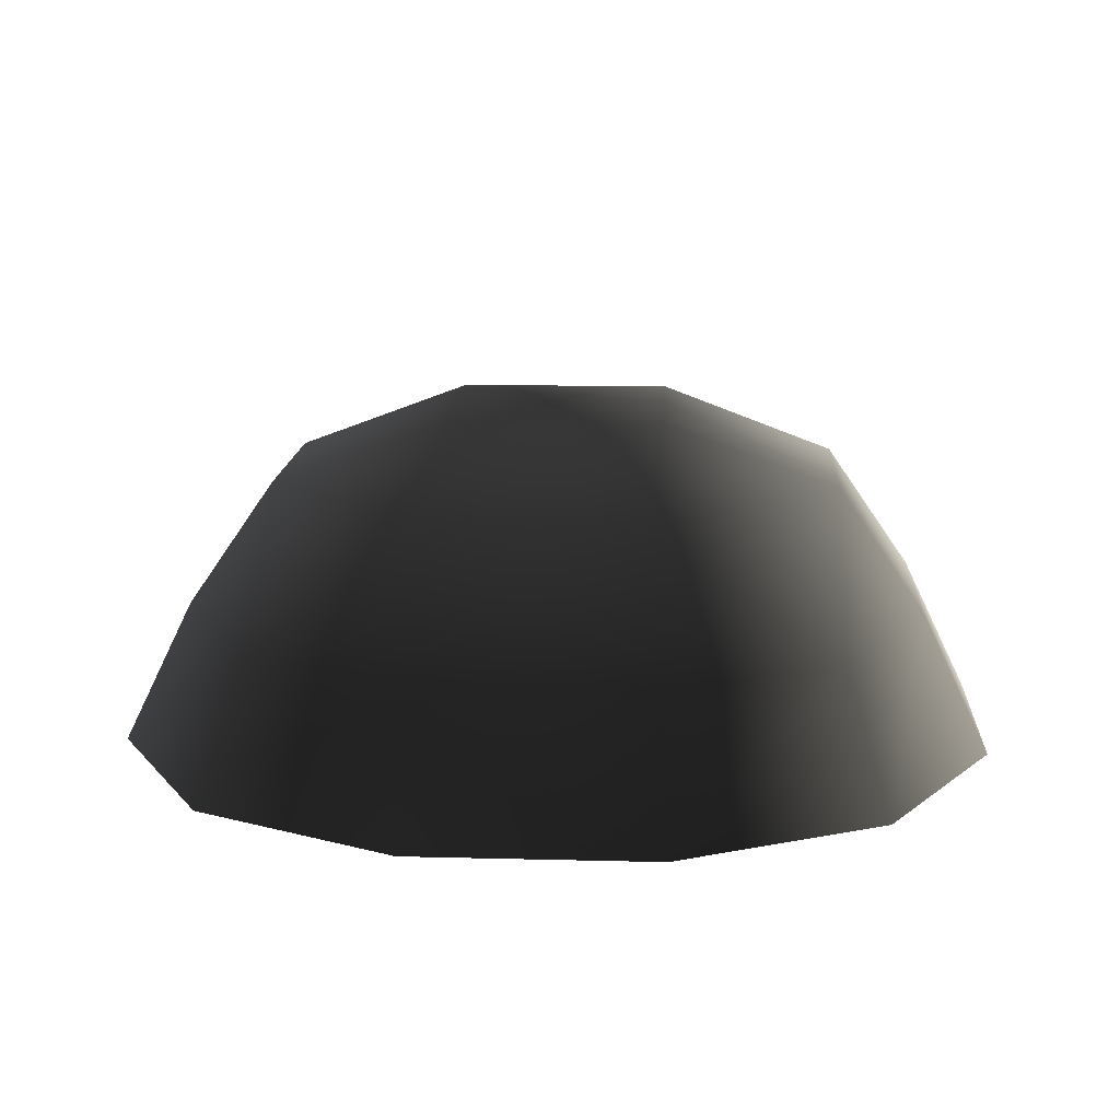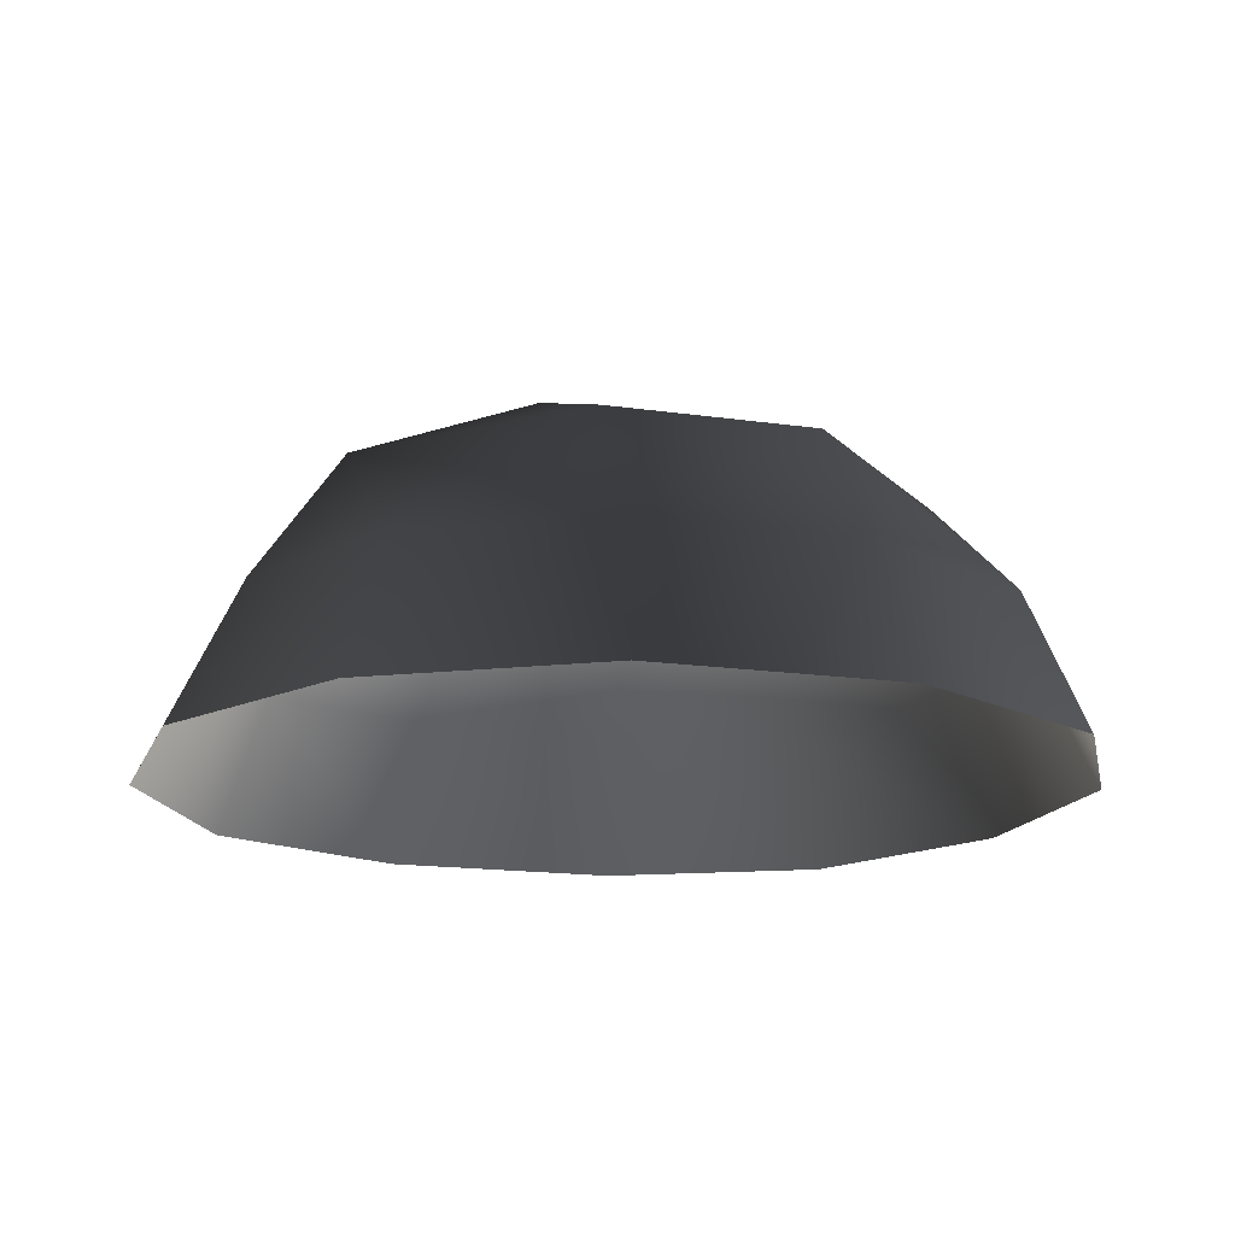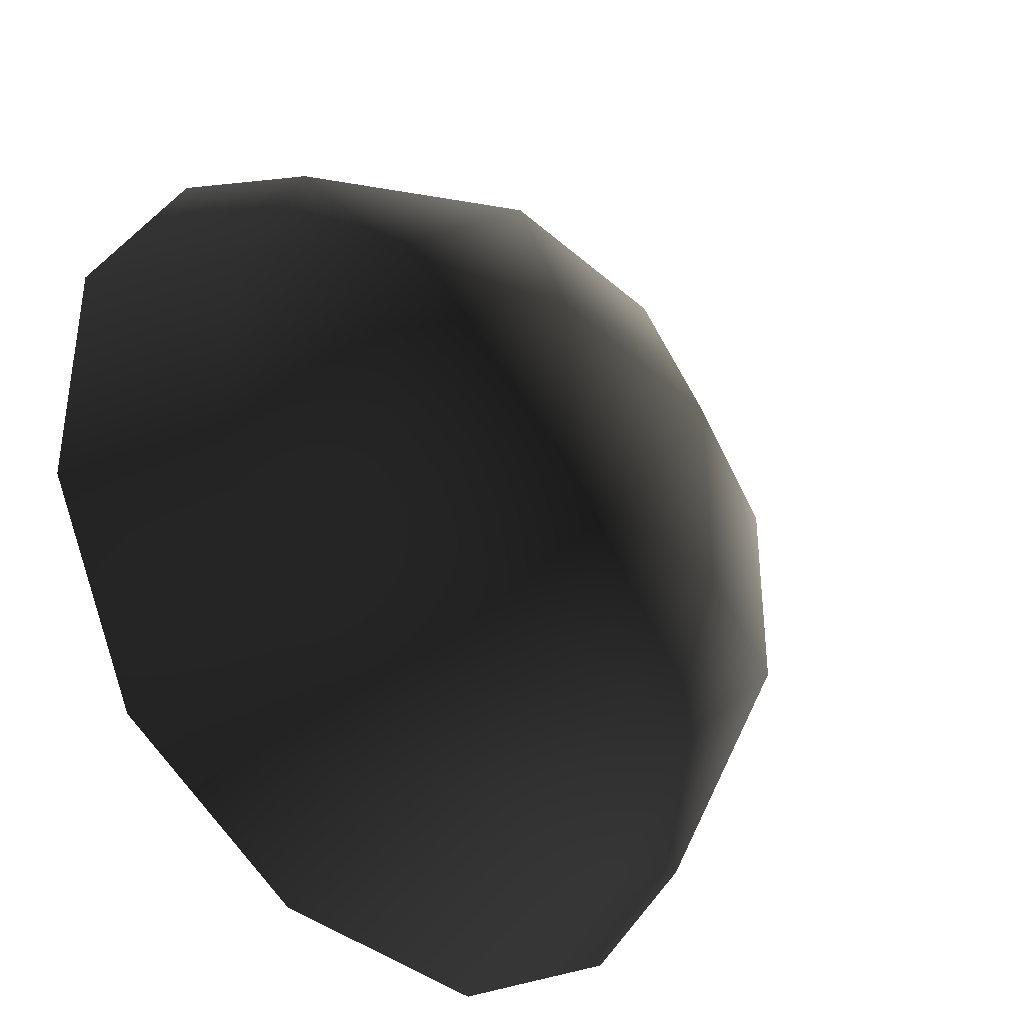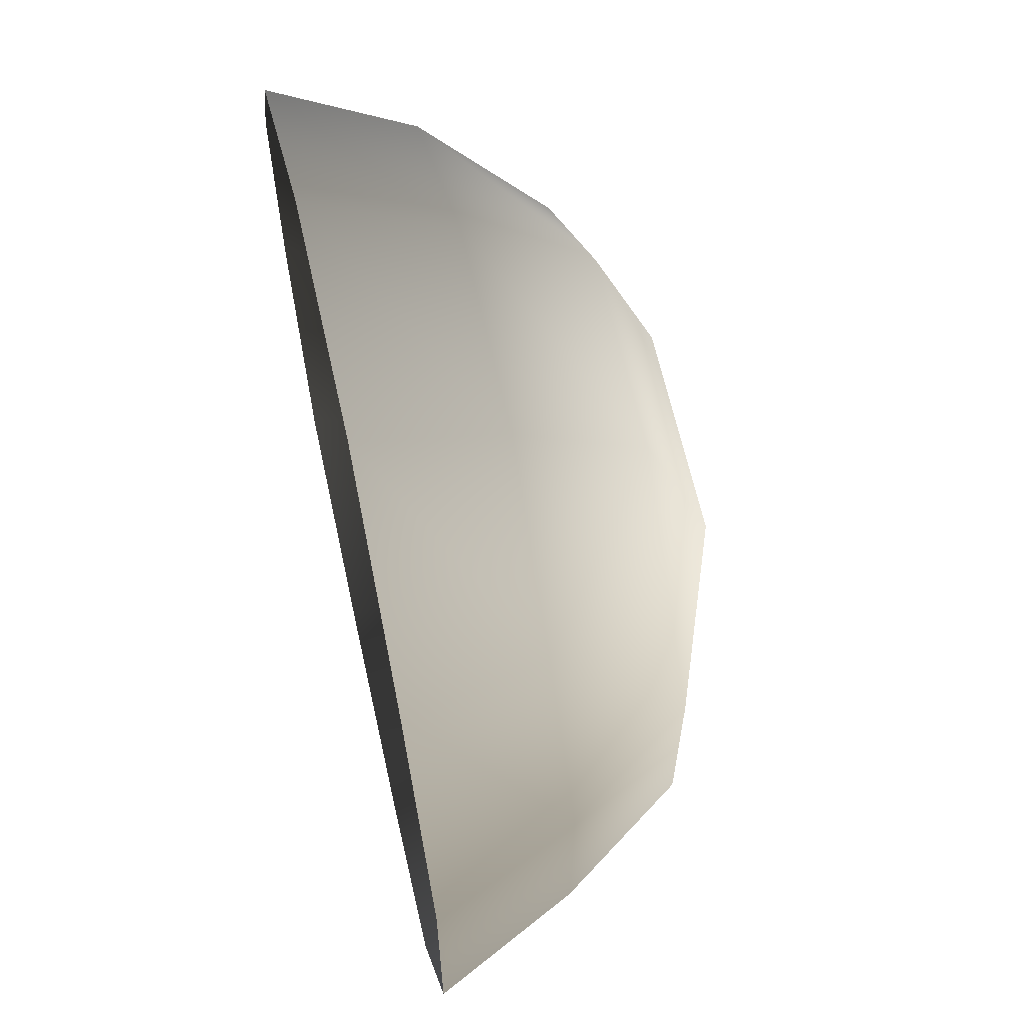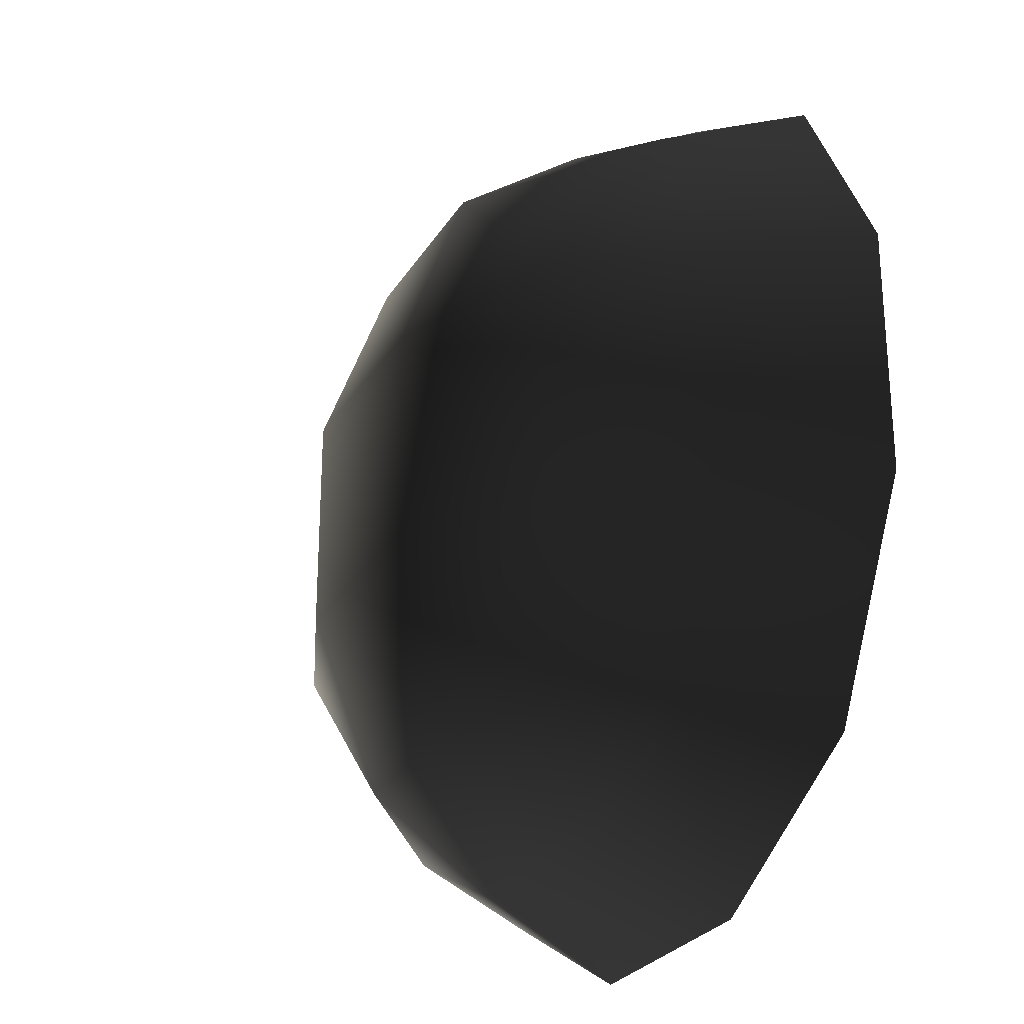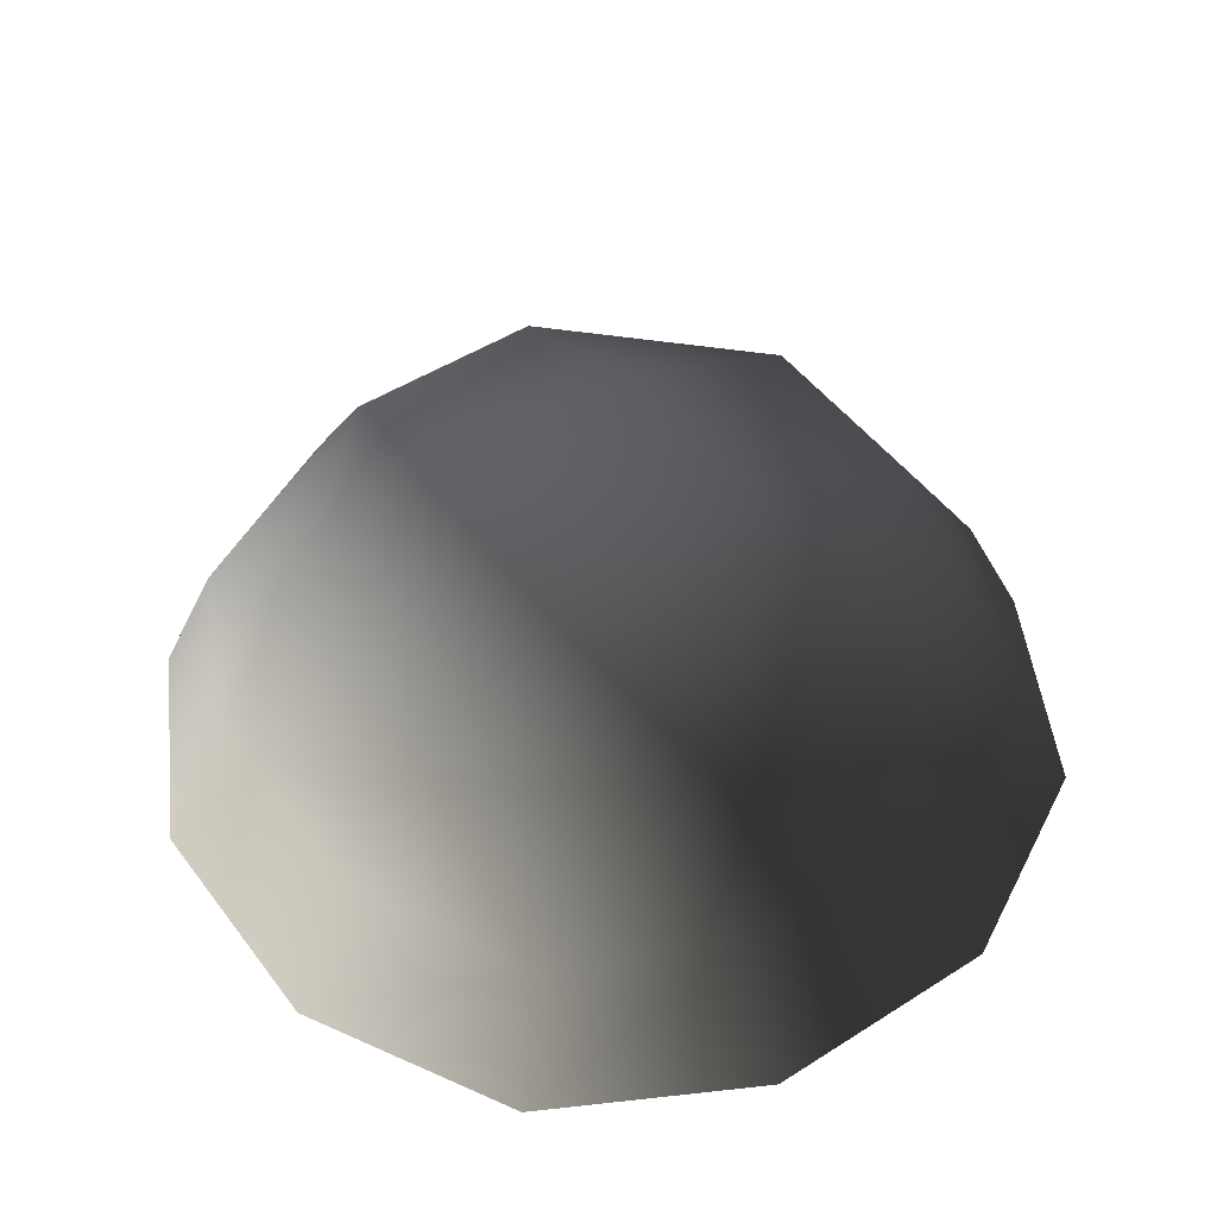
<metadata>
{"format":"obj","ext":"obj","renderer":"f3d","projection":"perspective","resolution":1024,"background":"white","views":[{"elev":13.9,"azim":93.3,"up":"+Z"},{"elev":-16.1,"azim":-16.8,"up":"+Z"},{"elev":-37.3,"azim":-48.3,"up":"+Y"},{"elev":63.5,"azim":-102.5,"up":"+Y"},{"elev":-26.5,"azim":65.0,"up":"+Y"},{"elev":48.9,"azim":-125.3,"up":"+Z"}]}
</metadata>
<code>
v -5.014 1.795 2.028
v -5.025 5.025 -0.3002
v -1.795 5.014 2.028
v -1.9 6.545 -0.1941
v 1.9 6.545 -0.1941
v 1.795 5.014 2.028
v 1.902 1.902 3.178
v -1.902 1.902 3.178
v 1.902 -1.902 3.178
v -1.902 -1.902 3.178
v 1.795 -5.014 2.028
v -1.795 -5.014 2.028
v 5.014 -1.795 2.028
v 5.025 -5.025 -0.3002
v 5.014 1.795 2.028
v 5.025 5.025 -0.3002
v -5.014 -1.795 2.028
v -6.545 1.9 -0.1941
v -6.545 -1.9 -0.1941
v -7.74 2.142 -2.693
v -7.74 -2.142 -2.693
v -5.025 -5.025 -0.3002
v -5.771 -5.771 -2.722
v 6.545 -1.9 -0.1941
v 6.545 1.9 -0.1941
v 7.74 -2.142 -2.693
v 7.74 2.142 -2.693
v 5.771 5.771 -2.722
v -1.9 -6.545 -0.1941
v 1.9 -6.545 -0.1941
v -2.142 -7.74 -2.693
v 2.142 -7.74 -2.693
v 5.771 -5.771 -2.722
v 2.142 7.74 -2.693
v -2.142 7.74 -2.693
v -5.771 5.771 -2.722
g Rock_single_t1(Clone)_37983_407
f 1 3 2
f 4 2 3
f 3 5 4
f 3 6 5
f 7 6 3
f 7 3 8
f 8 3 1
f 9 7 8
f 9 8 10
f 10 8 1
f 11 9 10
f 11 10 12
f 13 7 9
f 9 11 13
f 13 11 14
f 13 15 7
f 7 15 6
f 6 15 16
f 5 6 16
f 10 17 12
f 10 1 17
f 17 1 18
f 17 18 19
f 19 18 20
f 19 20 21
f 22 12 17
f 22 19 21
f 19 22 17
f 22 21 23
f 15 13 24
f 24 13 14
f 15 24 25
f 25 16 15
f 25 24 26
f 25 26 27
f 16 25 27
f 16 27 28
f 29 22 23
f 29 12 22
f 11 12 29
f 11 29 30
f 30 29 31
f 29 23 31
f 30 31 32
f 30 14 11
f 14 30 32
f 14 32 33
f 24 33 26
f 24 14 33
f 5 28 34
f 4 5 34
f 4 34 35
f 2 4 35
f 2 35 36
f 5 16 28
f 18 2 36
f 18 36 20
f 18 1 2

</code>
